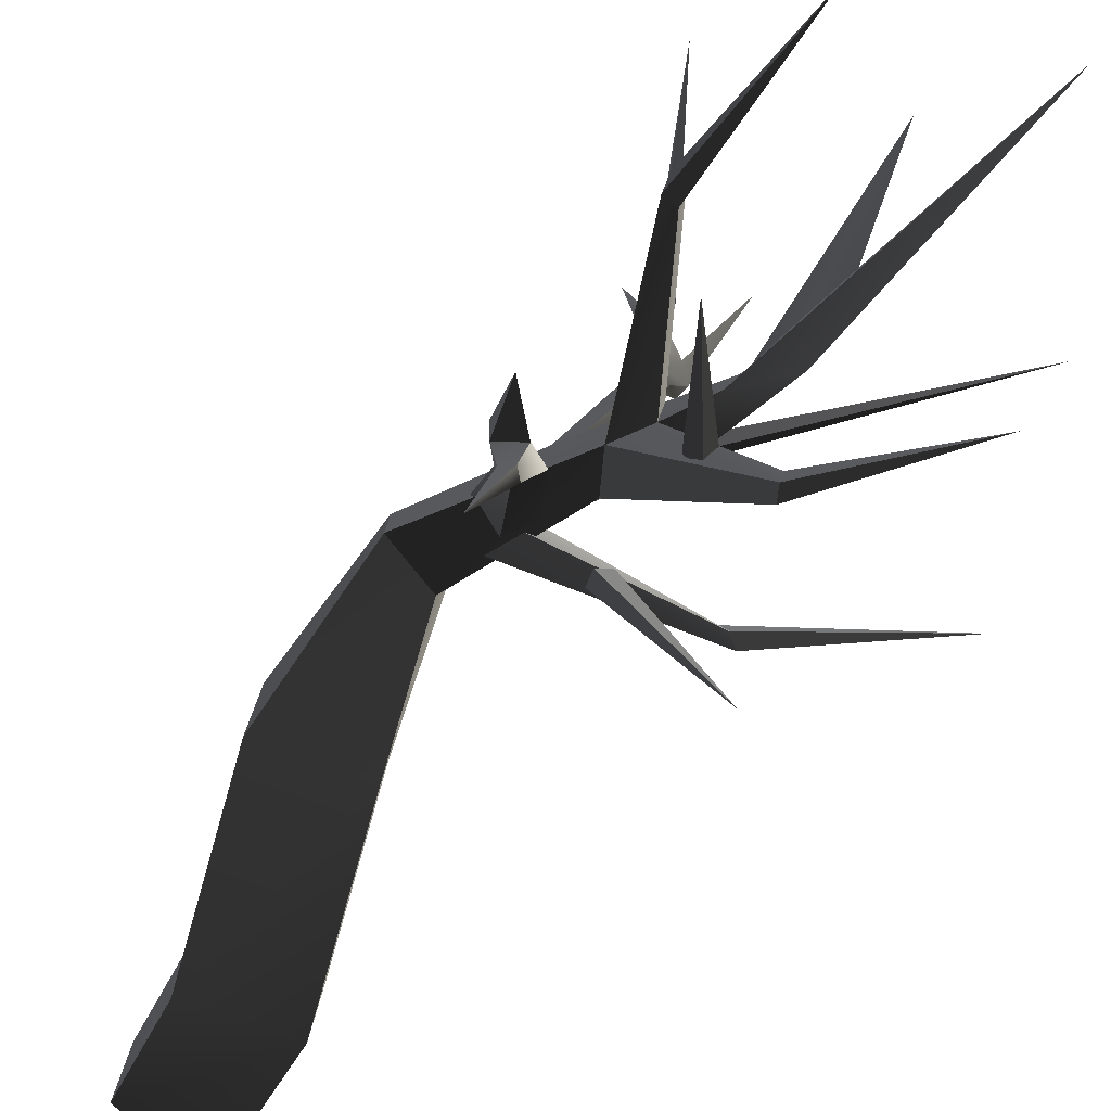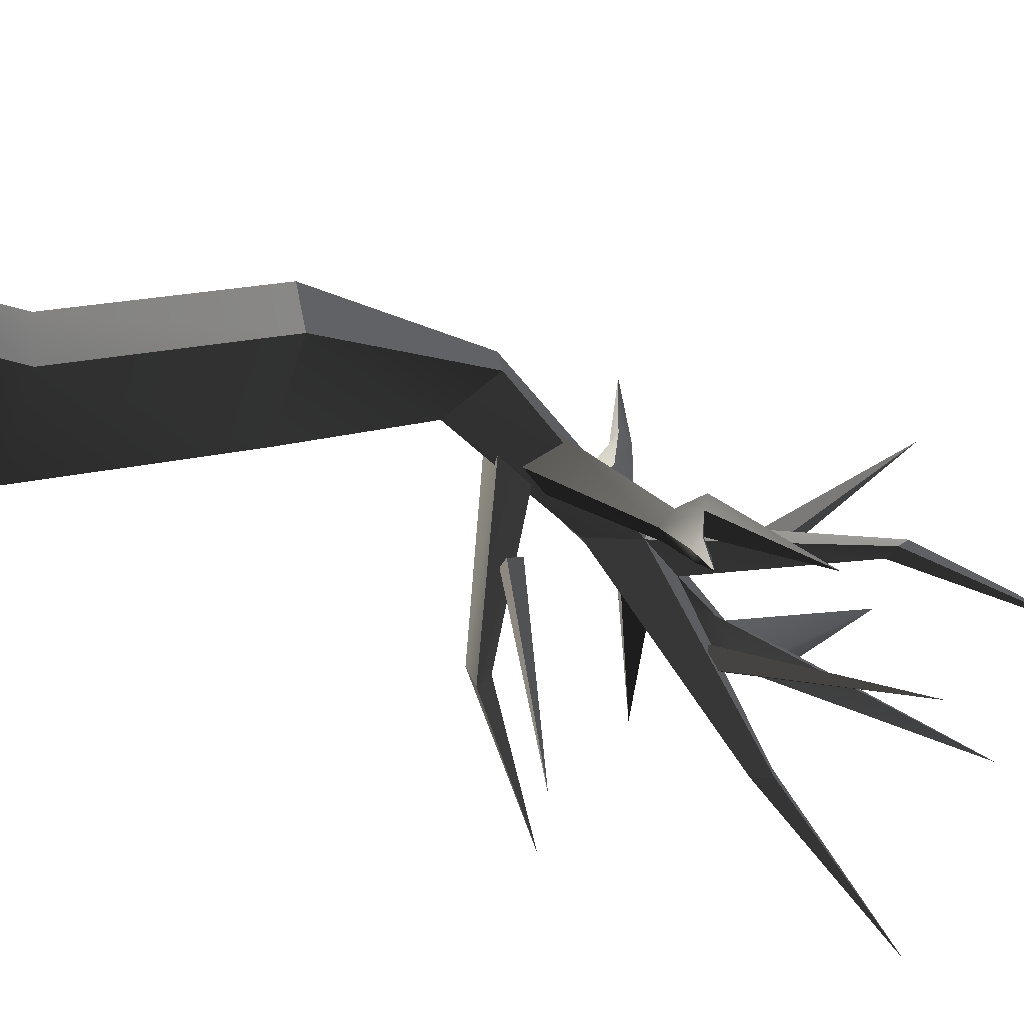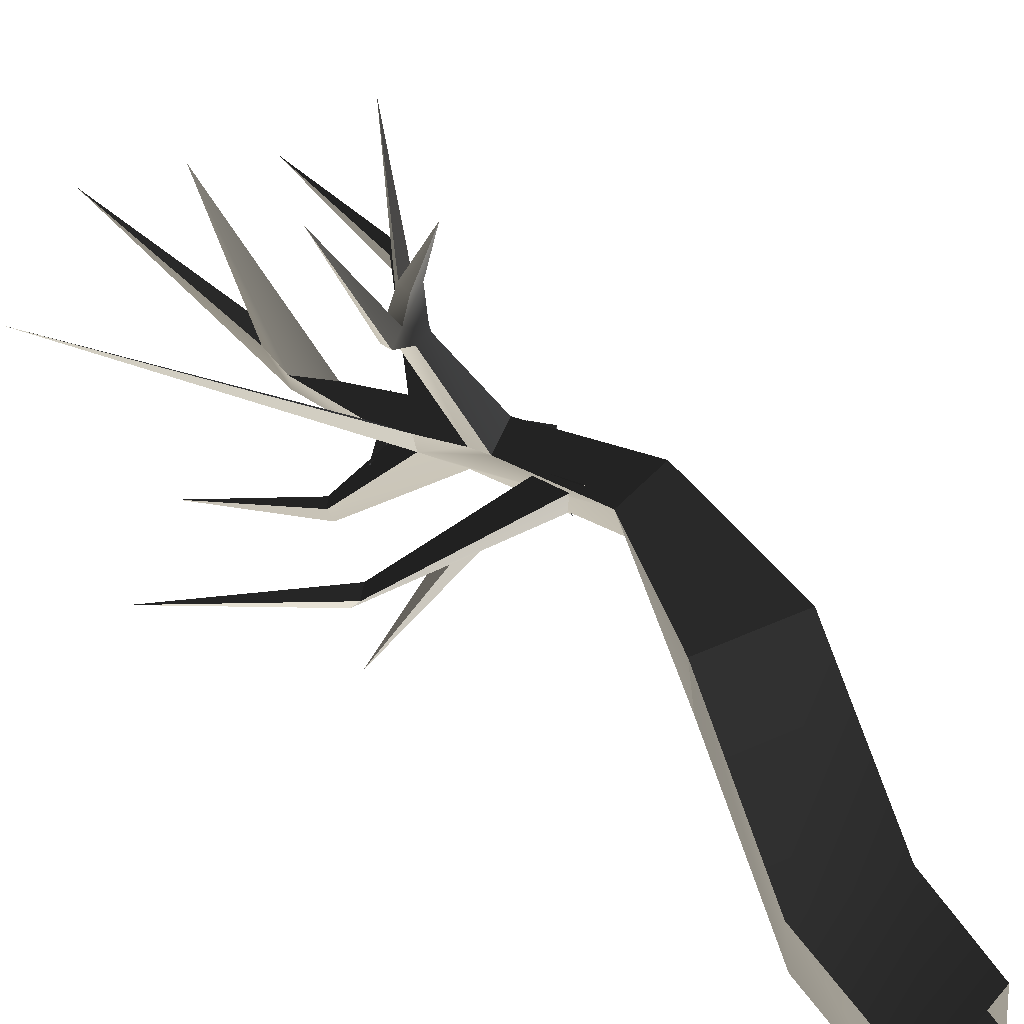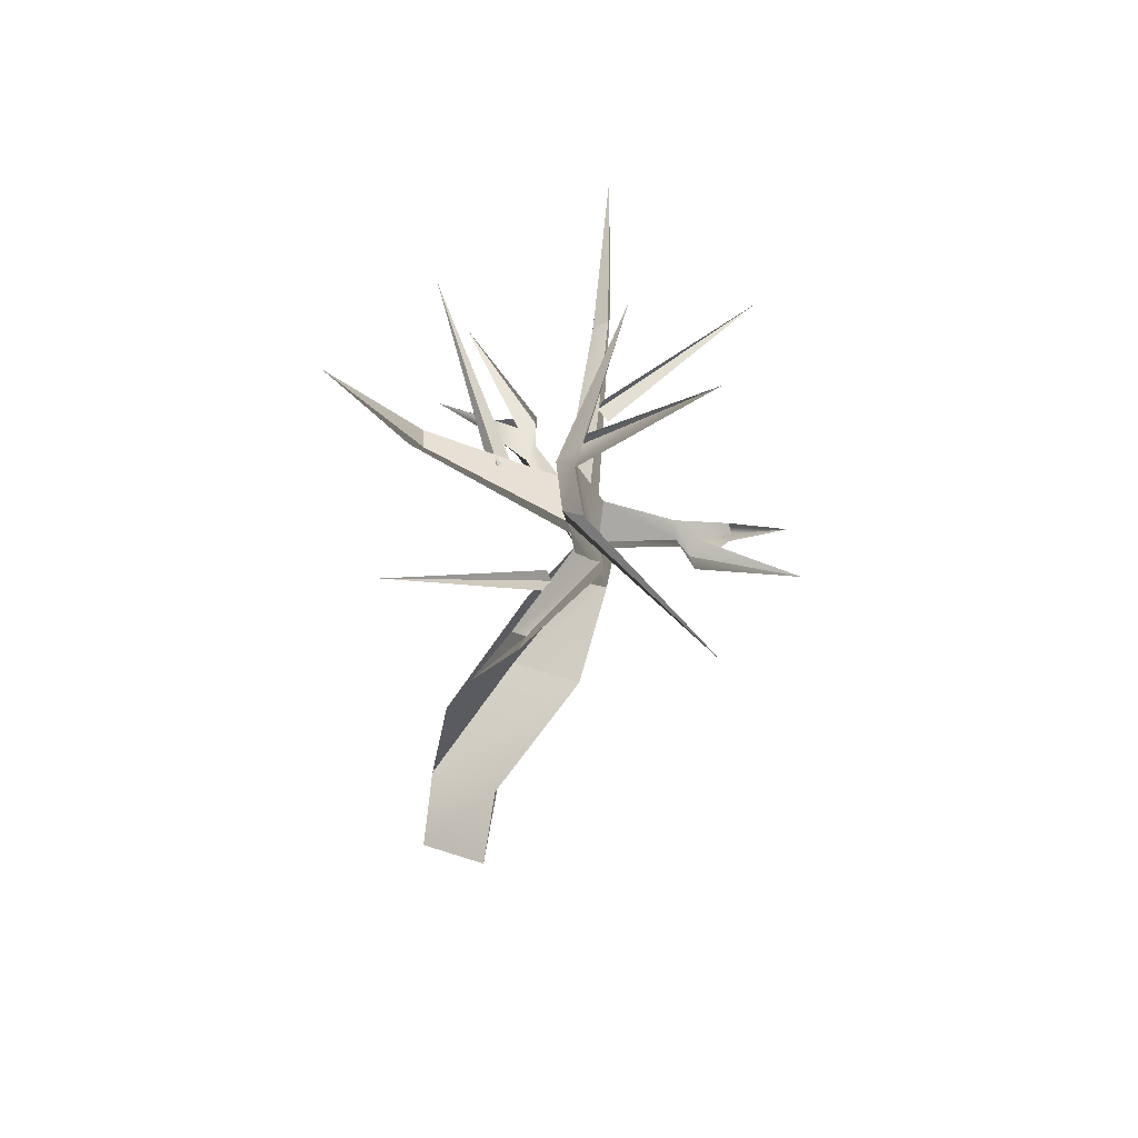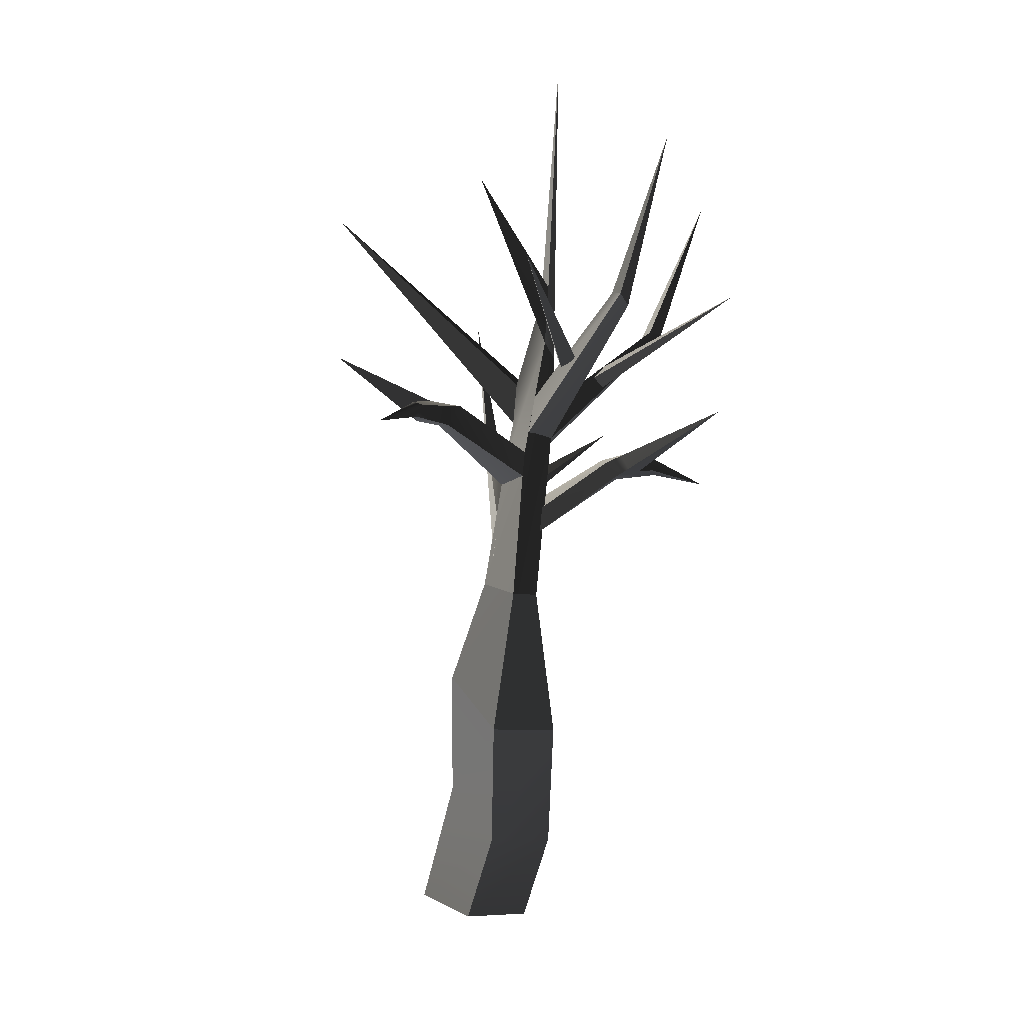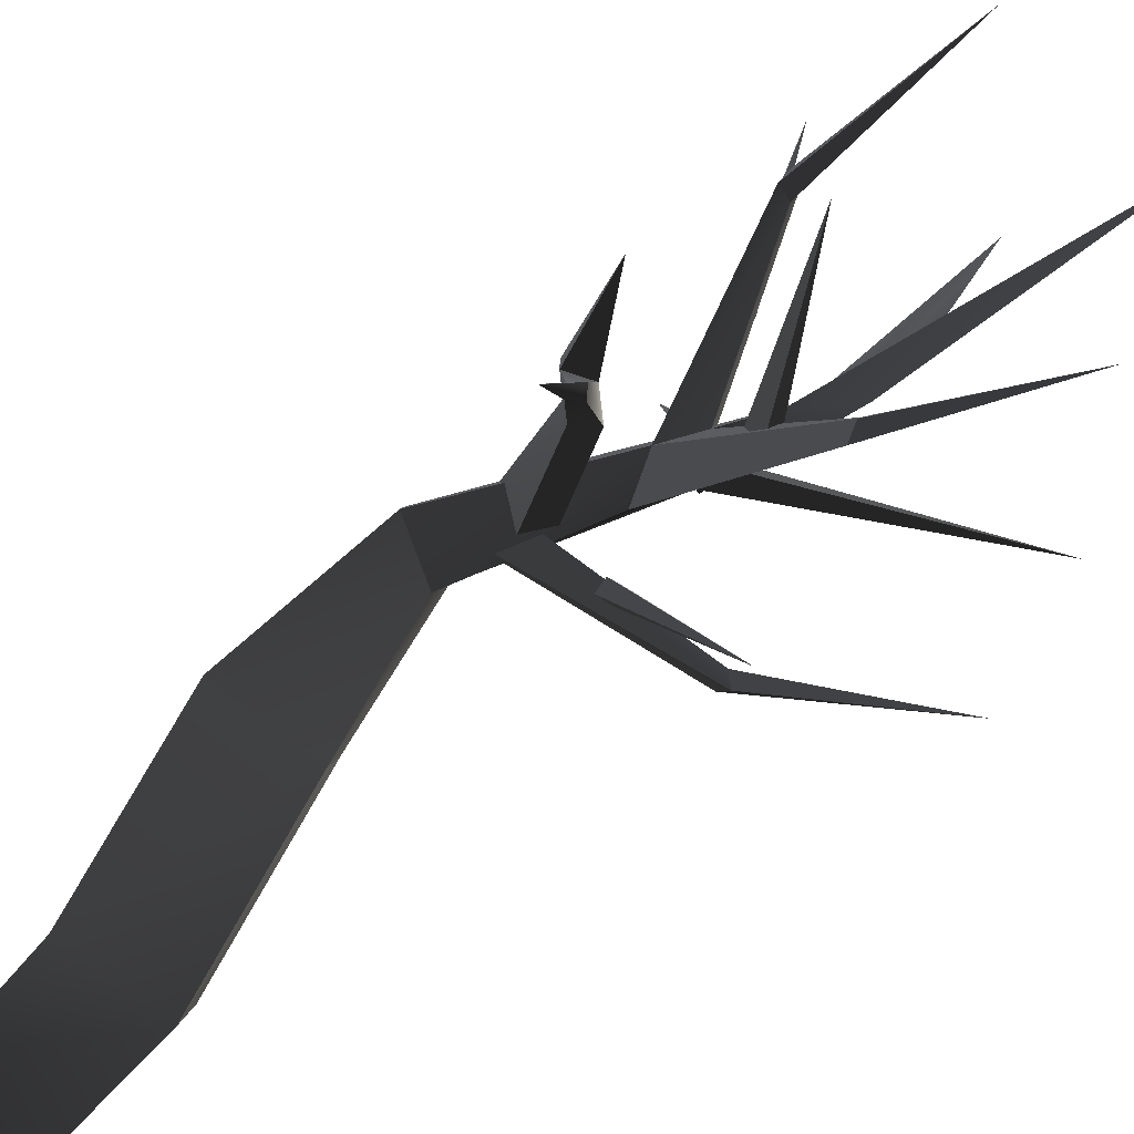
<metadata>
{"format":"obj","ext":"obj","renderer":"f3d","projection":"perspective","resolution":1024,"background":"white","views":[{"elev":-52.7,"azim":121.8,"up":"+Z"},{"elev":-49.9,"azim":37.7,"up":"+Z"},{"elev":44.0,"azim":-61.2,"up":"+Z"},{"elev":78.2,"azim":-84.5,"up":"+Y"},{"elev":-5.0,"azim":51.8,"up":"+Y"},{"elev":-75.1,"azim":107.0,"up":"+Z"}]}
</metadata>
<code>
g gree111
v -10.85 -28.54 -8.24
v -13.12 -28.4 2.984
v 0.2243 -12.65 6.081
v 0.9957 -14.14 1.734
v -13.12 -28.4 2.984
v -0.4216 -37.23 3.615
v 9.239 -14.64 6.987
v 0.2243 -12.65 6.081
v -0.4216 -37.23 3.615
v 1.856 -37.37 -7.609
v 10.07 -14.71 2.775
v 9.239 -14.64 6.987
v 1.856 -37.37 -7.609
v -10.85 -28.54 -8.24
v 0.9957 -14.14 1.734
v 10.07 -14.71 2.775
v 4.176 14.71 -0.8202
v 2.856 4.222 4.463
v 3.045 7.381 4.167
v 7.503 34.15 0.1073
v 8.068 34.15 -2.623
v 4.38 20.19 -1.394
v 0.2243 -12.65 6.081
v 9.239 -14.64 6.987
v 9.137 5.199 4.939
v 9.348 28.22 0.2431
v 3.496 14.88 2.476
v 3.045 7.381 4.167
v 9.239 -14.64 6.987
v 10.07 -14.71 2.775
v 9.741 11.86 -0.7268
v 9.689 25.69 -1.405
v 9.066 9.213 4.414
v 9.137 5.199 4.939
v 9.689 25.69 -1.405
v 4.176 14.71 -0.8202
v 4.38 20.19 -1.394
v 0.9957 -14.14 1.734
v 9.741 11.86 -0.7268
v 10.07 -14.71 2.775
v 9.688 39.07 0.9483
v 9.348 28.22 0.2431
v 9.689 25.69 -1.405
v 11.75 37.22 1.422
v 8.068 34.15 -2.623
v 19.55 71.84 5.563
v 3.913 7.666 -0.08261
v 0.2243 -12.65 6.081
v 3.913 7.666 -0.08261
v 0.9957 -14.14 1.734
v 3.593 21.52 1.806
v 7.503 34.15 0.1073
v 3.593 21.52 1.806
v 4.176 14.71 -0.8202
v 3.496 14.88 2.476
v -20.98 51.66 21.91
v 3.496 14.88 2.476
v 3.593 21.52 1.806
v -20.98 51.66 21.91
v 3.593 21.52 1.806
v 4.38 20.19 -1.394
v -20.98 51.66 21.91
v 4.38 20.19 -1.394
v 4.176 14.71 -0.8202
v -20.98 51.66 21.91
v 9.82 18.07 -1.534
v 9.82 18.07 -1.534
v 9.741 11.86 -0.7268
v 3.913 7.666 -0.08261
v 9.638 30.22 -23.85
v 11.89 31.84 -24.1
v 4.176 14.71 -0.8202
v 9.82 18.07 -1.534
v 11.41 32.14 -21.95
v 9.23 30.85 -21.67
v 9.82 18.07 -1.534
v 9.741 11.86 -0.7268
v 11.89 31.84 -24.1
v 11.41 32.14 -21.95
v 3.913 7.666 -0.08261
v 4.176 14.71 -0.8202
v 9.23 30.85 -21.67
v 9.638 30.22 -23.85
v 9.23 30.85 -21.67
v 11.41 32.14 -21.95
v 12.11 55.63 -33.92
v 11.41 32.14 -21.95
v 11.89 31.84 -24.1
v 12.11 55.63 -33.92
v 11.89 31.84 -24.1
v 9.638 30.22 -23.85
v 12.11 55.63 -33.92
v 9.638 30.22 -23.85
v 9.23 30.85 -21.67
v 12.11 55.63 -33.92
v 19.55 71.84 5.563
v 19.55 71.84 5.563
v 9.688 39.07 0.9483
v 11.75 37.22 1.422
v 19.55 71.84 5.563
v 9.688 39.07 0.9483
v 7.503 34.15 0.1073
v 15.97 52.2 18.95
v 9.348 28.22 0.2431
v 9.348 28.22 0.2431
v 11.75 37.22 1.422
v 15.97 52.2 18.95
v 9.688 39.07 0.9483
v 9.183 24.48 -11.28
v 10.56 23.04 -9.686
v 32.15 35.32 -21.84
v 10.56 23.04 -9.686
v 11.19 21.35 -10.99
v 32.15 35.32 -21.84
v 11.19 21.35 -10.99
v 9.537 22.74 -12.74
v 32.15 35.32 -21.84
v 9.537 22.74 -12.74
v 9.183 24.48 -11.28
v 32.15 35.32 -21.84
v 2.856 4.222 4.463
v 9.348 28.22 0.2431
v 9.066 9.213 4.414
v 3.496 14.88 2.476
v 3.045 7.381 4.167
v 2.856 4.222 4.463
v 2.304 13.39 17.29
v 2.674 15.72 15.64
v 9.137 5.199 4.939
v 9.066 9.213 4.414
v 5.419 16.43 15.19
v 5.066 13.19 17.53
v 2.856 4.222 4.463
v 9.137 5.199 4.939
v 5.066 13.19 17.53
v 2.304 13.39 17.29
v 9.066 9.213 4.414
v 3.045 7.381 4.167
v 2.674 15.72 15.64
v 5.419 16.43 15.19
v 0.7566 14.09 20.88
v -1.204 14.29 18.92
v -1.204 14.29 18.92
v 0.144 16.62 17.89
v 0.144 16.62 17.89
v 2.536 17.34 19.31
v -2.888 23.78 33.92
v 0.7566 14.09 20.88
v 2.536 17.34 19.31
v -2.888 23.78 33.92
v -2.888 23.78 33.92
v -2.888 23.78 33.92
v 5.868 15.93 23.2
v 5.304 13.98 24.01
v 5.304 13.98 24.01
v 3.41 14.57 23.48
v 4.137 16.6 23.76
v 5.868 15.93 23.2
v 2.536 17.34 19.31
v 0.7566 14.09 20.88
v 3.41 14.57 23.48
v 4.137 16.6 23.76
v 6.582 12.53 32.22
v 4.137 16.6 23.76
v 6.582 12.53 32.22
v 6.582 12.53 32.22
v 8.797 12.39 3.63
v 9.741 11.86 -0.7269
v 31.19 31.27 0.7161
v 31.82 32.89 2.889
v 9.82 18.07 -1.534
v 9.207 18.72 2.329
v 29.62 33.2 2.791
v 28.97 31.9 0.6923
v 9.207 18.72 2.329
v 8.797 12.39 3.63
v 31.82 32.89 2.889
v 29.62 33.2 2.791
v 9.741 11.86 -0.7269
v 9.82 18.07 -1.534
v 28.97 31.9 0.6923
v 31.19 31.27 0.7161
v 28.97 31.9 0.6923
v 29.62 33.2 2.791
v 41.54 56.69 1.401
v 29.62 33.2 2.791
v 31.82 32.89 2.889
v 41.54 56.69 1.401
v 31.82 32.89 2.889
v 31.19 31.27 0.7161
v 41.54 56.69 1.401
v 31.19 31.27 0.7161
v 28.97 31.9 0.6923
v 41.54 56.69 1.401
v 18.73 25.54 2.451
v 17.4 24.09 4.079
v 33.12 36.37 23.24
v 17.4 24.09 4.079
v 18.79 22.41 4.483
v 33.12 36.37 23.24
v 18.79 22.41 4.483
v 20.23 23.8 2.545
v 33.12 36.37 23.24
v 20.23 23.8 2.545
v 18.73 25.54 2.451
v 33.12 36.37 23.24
v 4.11 -7.725 1.519
v 2.366 -7.937 5.848
v -15.2 10.97 -6.086
v -14.86 12.59 -8.324
v 2.648 -2.105 5.131
v 4.129 -1.611 0.7429
v -12.91 12.9 -7.305
v -13.21 11.6 -5.128
v 4.129 -1.611 0.7429
v 4.11 -7.725 1.519
v -14.86 12.59 -8.324
v -12.91 12.9 -7.305
v 2.366 -7.937 5.848
v 2.648 -2.105 5.131
v -13.21 11.6 -5.128
v -15.2 10.97 -6.086
v -13.21 11.6 -5.128
v -12.91 12.9 -7.305
v -24.3 36.39 -11.08
v -12.91 12.9 -7.305
v -14.86 12.59 -8.324
v -24.3 36.39 -11.08
v -14.86 12.59 -8.324
v -15.2 10.97 -6.086
v -24.3 36.39 -11.08
v -15.2 10.97 -6.086
v -13.21 11.6 -5.128
v -24.3 36.39 -11.08
v -3.178 5.238 -2.392
v -1.286 3.791 -3.306
v -7.439 16.08 -27.31
v -1.286 3.791 -3.306
v -2.38 2.108 -4.261
v -7.439 16.08 -27.31
v -2.38 2.108 -4.261
v -4.501 3.498 -3.113
v -7.439 16.08 -27.31
v -4.501 3.498 -3.113
v -3.178 5.238 -2.392
v -7.439 16.08 -27.31
v 9.921 0.01196 1.369
v 10.07 -4.019 1.977
v 18.31 5.16 -7.878
v 17.06 7.492 -6.734
v 4.088 -4.256 1.122
v 3.911 0.2406 0.754
v 14.55 8.205 -7.939
v 16.19 4.959 -9.66
v 10.07 -4.019 1.977
v 4.088 -4.256 1.122
v 16.19 4.959 -9.66
v 18.31 5.16 -7.878
v 3.911 0.2406 0.754
v 9.921 0.01196 1.369
v 17.06 7.492 -6.734
v 14.55 8.205 -7.939
v 21.64 5.861 -9.931
v 22.12 6.062 -7.201
v 22.12 6.062 -7.201
v 20.42 8.394 -7.13
v 20.42 8.394 -7.13
v 19.28 9.107 -9.664
v 32.1 15.56 -18.52
v 21.64 5.861 -9.931
v 19.28 9.107 -9.664
v 32.1 15.56 -18.52
v 32.1 15.56 -18.52
v 32.1 15.56 -18.52
v 18.78 7.698 -14.76
v 19.7 5.748 -15.1
v 19.7 5.748 -15.1
v 20.95 6.343 -13.58
v 20.52 8.374 -14.23
v 18.78 7.698 -14.76
v 19.28 9.107 -9.664
v 21.64 5.861 -9.931
v 20.95 6.343 -13.58
v 20.52 8.374 -14.23
v 23.37 4.306 -22.56
v 20.52 8.374 -14.23
v 23.37 4.306 -22.56
v 23.37 4.306 -22.56
v -28.16 -48.84 -21.17
v -30.44 -48.7 -9.946
v -13.12 -28.4 2.984
v -10.85 -28.54 -8.24
v -30.44 -48.7 -9.946
v -17.74 -57.52 -9.315
v -0.4216 -37.23 3.615
v -13.12 -28.4 2.984
v -17.74 -57.52 -9.315
v -15.46 -57.66 -20.54
v 1.856 -37.37 -7.609
v -0.4216 -37.23 3.615
v -15.46 -57.66 -20.54
v -28.16 -48.84 -21.17
v -10.85 -28.54 -8.24
v 1.856 -37.37 -7.609
v -39.23 -69.17 -22.82
v -41.55 -69.12 -11.61
v -41.55 -69.12 -11.61
v -26.34 -71.8 -10.51
v -26.34 -71.8 -10.51
v -24.02 -71.84 -21.73
v -24.02 -71.84 -21.73
v -39.23 -69.17 -22.82
f 3 1 2
f 1 3 4
f 7 5 6
f 5 7 8
f 11 9 10
f 9 11 12
f 15 13 14
f 13 15 16
f 19 17 18
f 22 20 21
f 25 23 24
f 28 26 27
f 31 29 30
f 34 32 33
f 37 35 36
f 40 38 39
f 41 21 20
f 44 42 43
f 46 35 45
f 47 39 38
f 50 48 49
f 27 26 51
f 51 26 52
f 20 22 53
f 37 45 35
f 56 54 55
f 59 57 58
f 62 60 61
f 65 63 64
f 66 36 35
f 32 29 67
f 67 29 31
f 49 48 17
f 70 68 69
f 68 70 71
f 74 72 73
f 72 74 75
f 78 76 77
f 76 78 79
f 82 80 81
f 80 82 83
f 86 84 85
f 89 87 88
f 92 90 91
f 95 93 94
f 96 21 41
f 97 44 43
f 100 98 99
f 103 101 102
f 103 102 104
f 107 105 106
f 107 106 108
f 111 109 110
f 114 112 113
f 117 115 116
f 120 118 119
f 18 17 48
f 23 25 121
f 29 32 34
f 33 32 122
f 123 26 28
f 124 17 19
f 127 125 126
f 125 127 128
f 131 129 130
f 129 131 132
f 135 133 134
f 133 135 136
f 139 137 138
f 137 139 140
f 141 136 135
f 136 141 142
f 143 128 127
f 128 143 144
f 145 140 139
f 140 145 146
f 147 142 141
f 150 148 149
f 151 144 143
f 152 146 145
f 153 132 131
f 132 153 154
f 155 141 135
f 141 155 156
f 157 140 146
f 140 157 158
f 161 159 160
f 159 161 162
f 163 154 153
f 163 153 164
f 165 162 161
f 166 156 155
f 169 167 168
f 167 169 170
f 173 171 172
f 171 173 174
f 177 175 176
f 175 177 178
f 181 179 180
f 179 181 182
f 185 183 184
f 188 186 187
f 191 189 190
f 194 192 193
f 197 195 196
f 200 198 199
f 203 201 202
f 206 204 205
f 209 207 208
f 207 209 210
f 213 211 212
f 211 213 214
f 217 215 216
f 215 217 218
f 221 219 220
f 219 221 222
f 225 223 224
f 228 226 227
f 231 229 230
f 234 232 233
f 237 235 236
f 240 238 239
f 243 241 242
f 246 244 245
f 249 247 248
f 247 249 250
f 253 251 252
f 251 253 254
f 257 255 256
f 255 257 258
f 261 259 260
f 259 261 262
f 263 258 257
f 258 263 264
f 265 250 249
f 250 265 266
f 267 262 261
f 262 267 268
f 269 264 263
f 272 270 271
f 273 266 265
f 274 268 267
f 275 254 253
f 254 275 276
f 277 263 257
f 263 277 278
f 279 262 268
f 262 279 280
f 283 281 282
f 281 283 284
f 285 276 275
f 285 275 286
f 287 284 283
f 288 278 277
f 291 289 290
f 289 291 292
f 295 293 294
f 293 295 296
f 299 297 298
f 297 299 300
f 303 301 302
f 301 303 304
f 290 305 306
f 305 290 289
f 294 307 308
f 307 294 293
f 298 309 310
f 309 298 297
f 302 311 312
f 311 302 301

</code>
